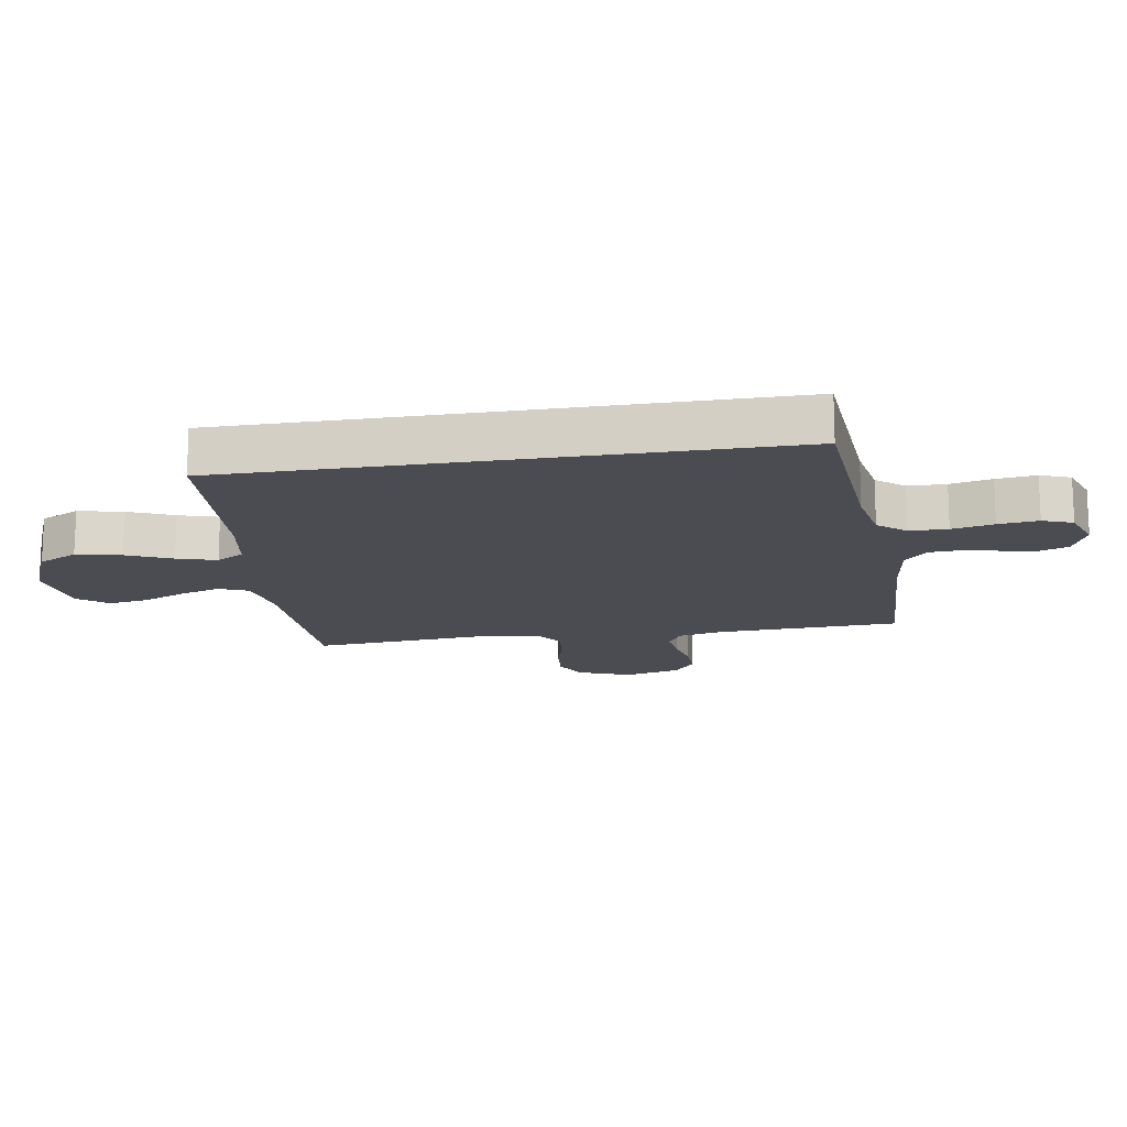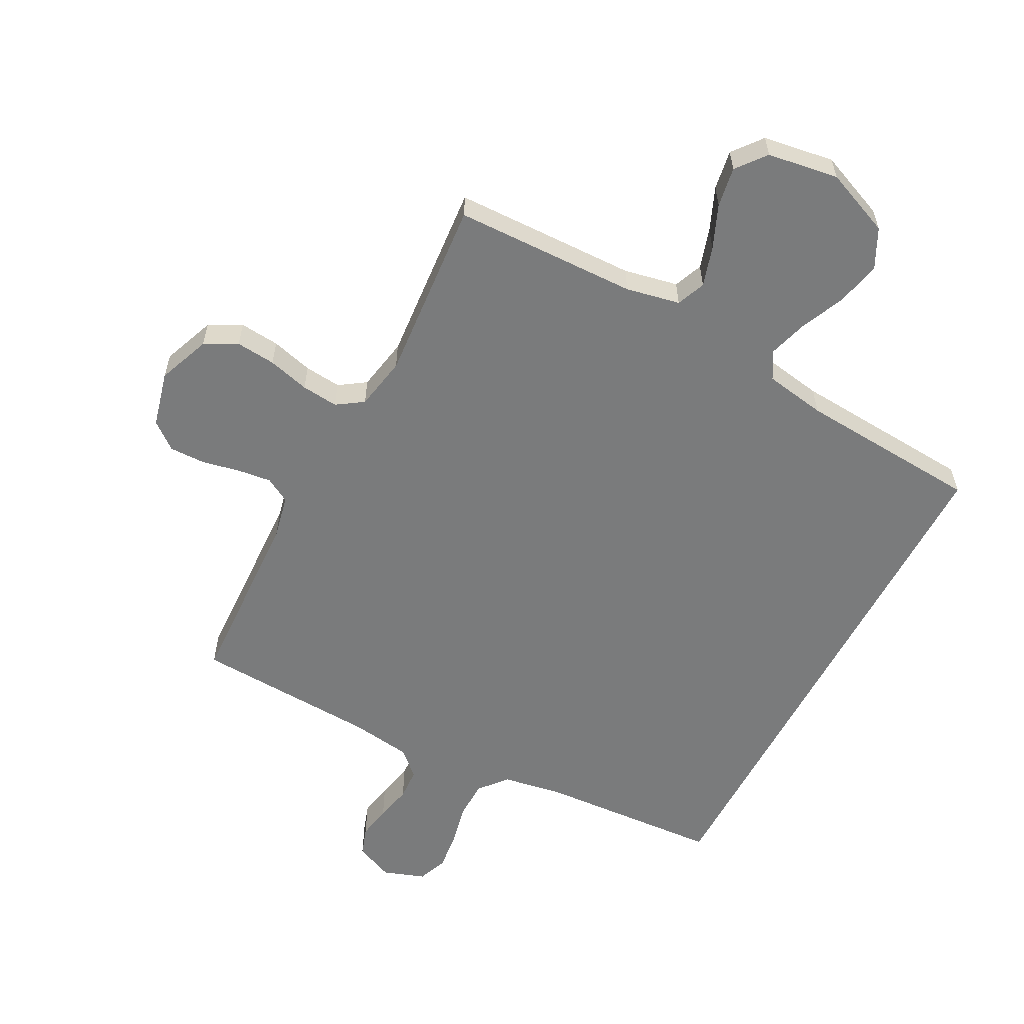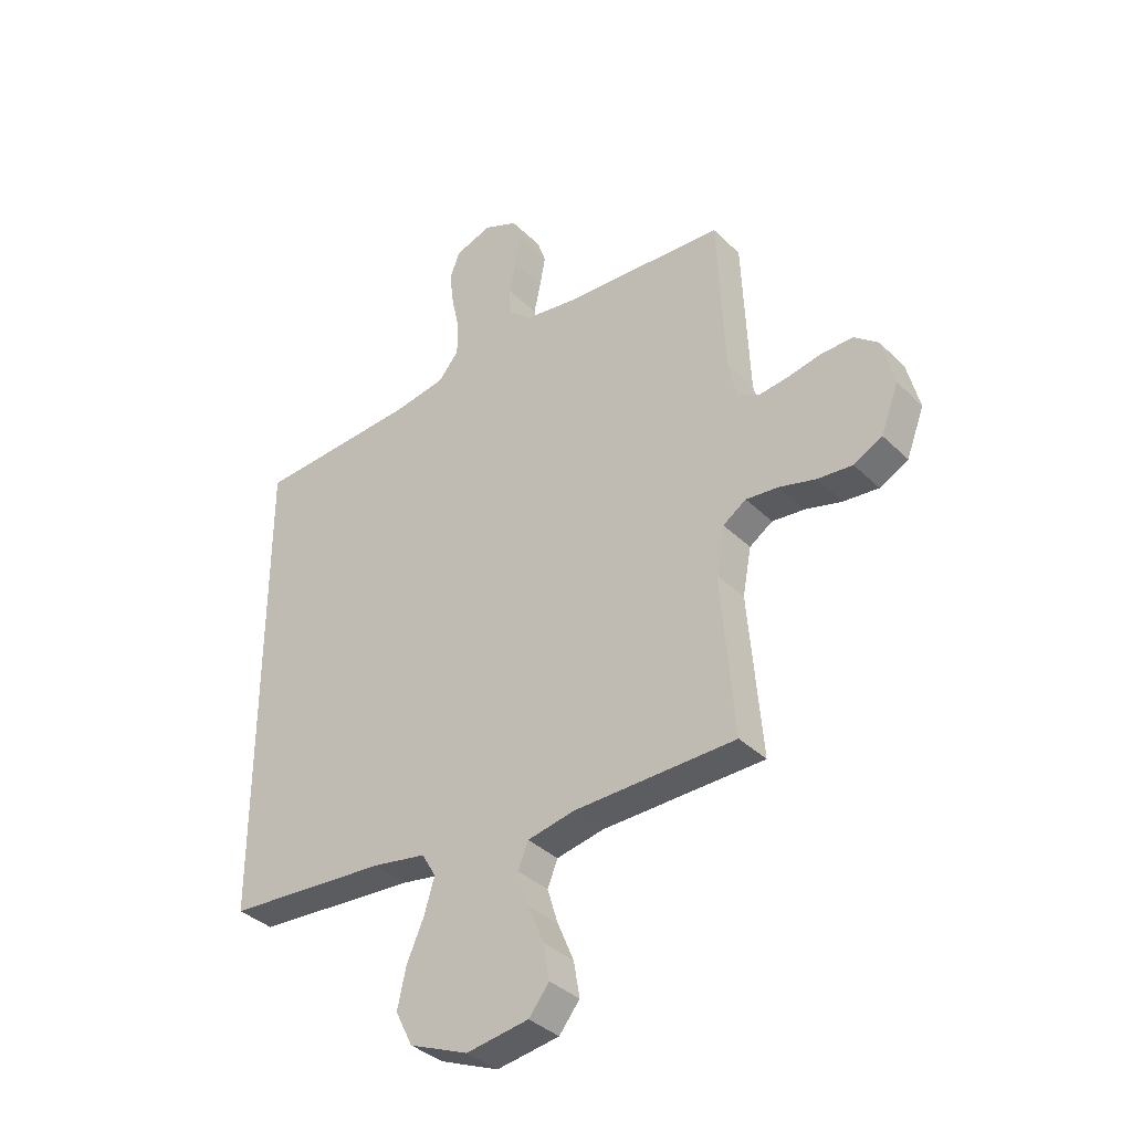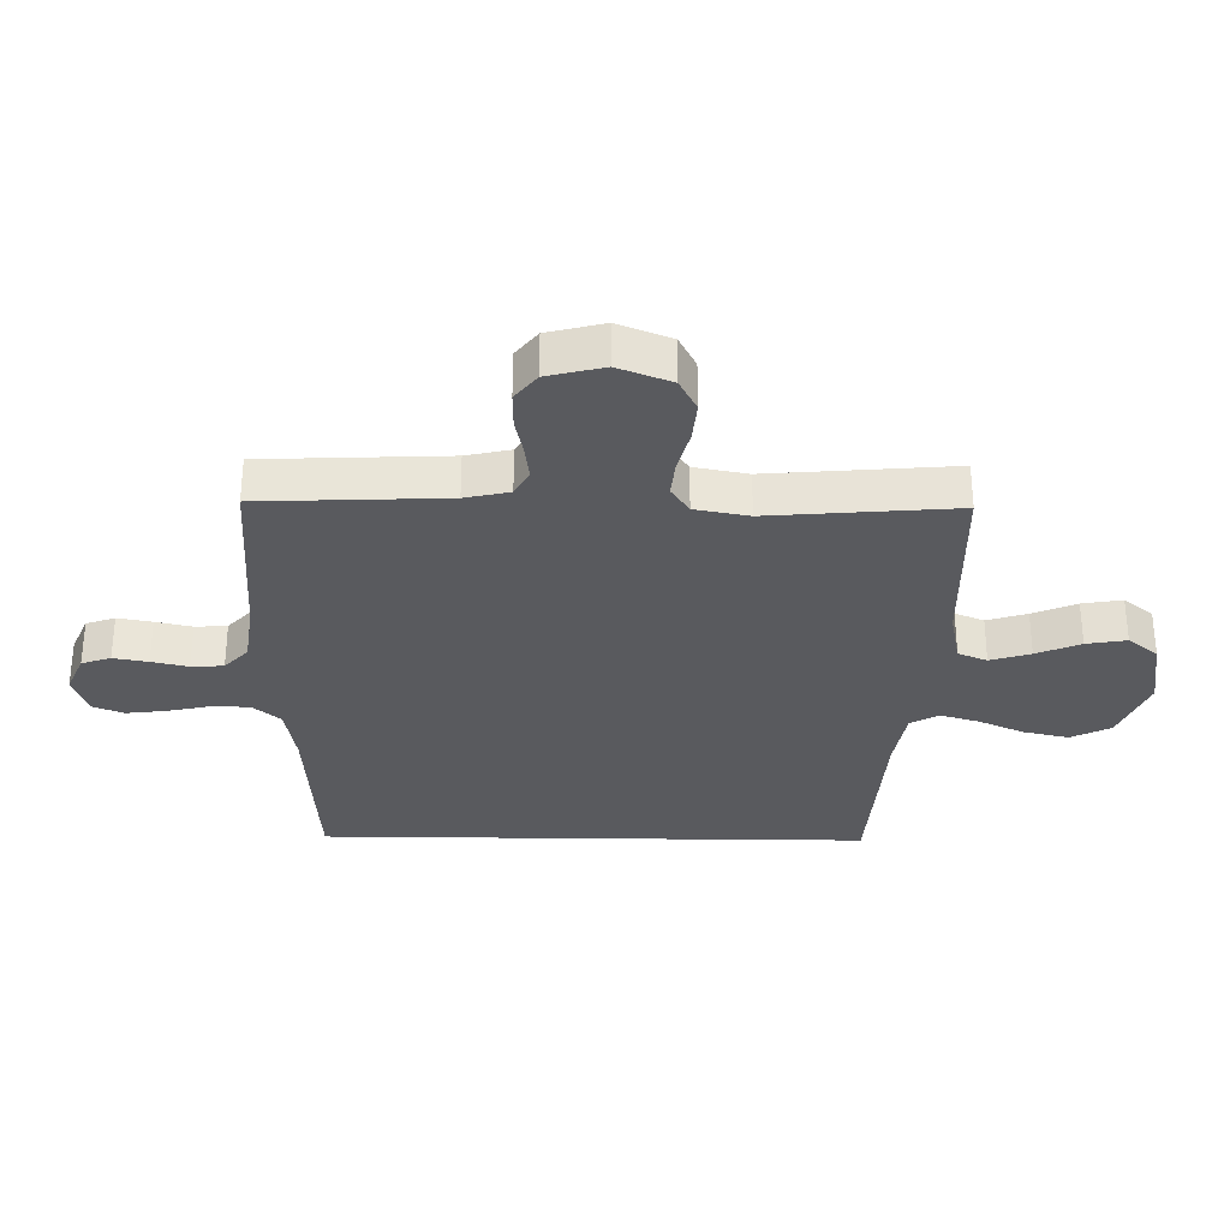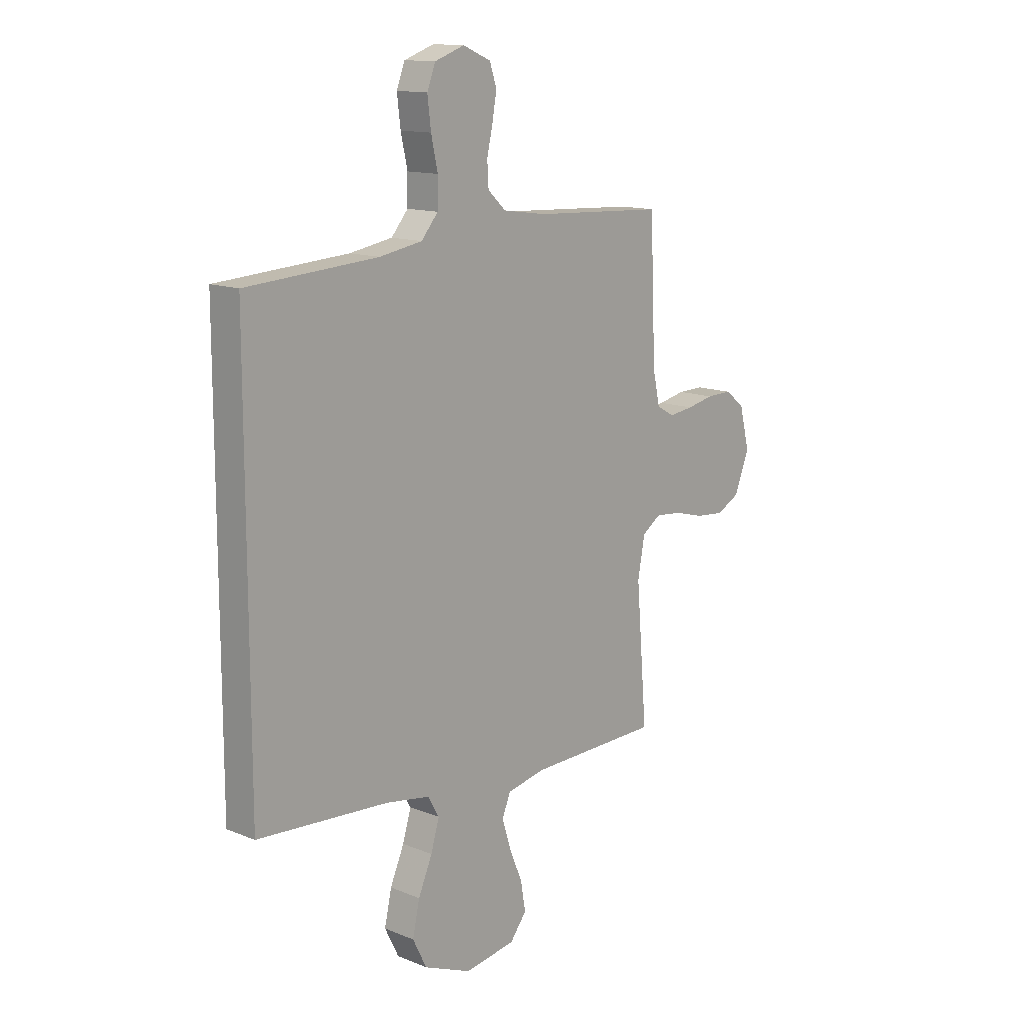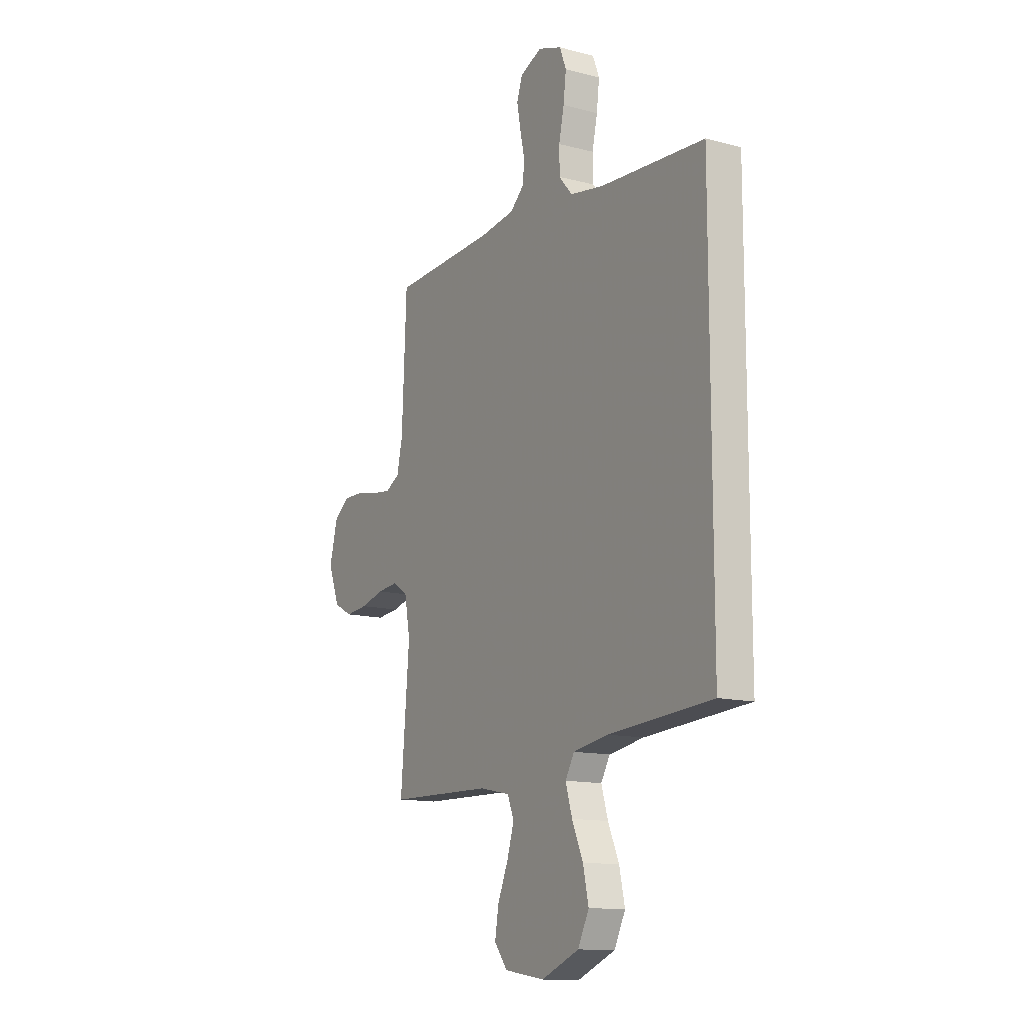
<metadata>
{"format":"obj","ext":"obj","renderer":"f3d","projection":"perspective","resolution":1024,"background":"white","views":[{"elev":-15.5,"azim":-80.7,"up":"+Y"},{"elev":-58.3,"azim":152.2,"up":"+Y"},{"elev":-36.4,"azim":38.7,"up":"+Z"},{"elev":-31.6,"azim":89.1,"up":"+Y"},{"elev":13.6,"azim":-47.8,"up":"+Z"},{"elev":-13.1,"azim":-120.9,"up":"+Z"}]}
</metadata>
<code>
v -0.5 0.07 -0.437
v -0.5 0.07 0.458
v -0.2 0.07 0.478
v -0.103 0.07 0.495
v -0.065 0.07 0.54
v -0.064 0.07 0.602
v -0.079 0.07 0.67
v -0.087 0.07 0.735
v -0.068 0.07 0.784
v 0 0.07 0.808
v 0.063 0.07 0.781
v 0.079 0.07 0.734
v 0.069 0.07 0.678
v 0.056 0.07 0.619
v 0.059 0.07 0.567
v 0.1 0.07 0.529
v 0.2 0.07 0.515
v 0.5 0.07 0.5
v 0.513 0.07 0.2
v 0.529 0.07 0.128
v 0.57 0.07 0.105
v 0.626 0.07 0.112
v 0.687 0.07 0.125
v 0.746 0.07 0.126
v 0.79 0.07 0.091
v 0.813 0.07 0
v 0.78 0.07 -0.086
v 0.727 0.07 -0.114
v 0.662 0.07 -0.108
v 0.594 0.07 -0.09
v 0.534 0.07 -0.084
v 0.491 0.07 -0.113
v 0.475 0.07 -0.2
v 0.5 0.07 -0.5
v 0.2 0.07 -0.507
v 0.112 0.07 -0.525
v 0.093 0.07 -0.572
v 0.113 0.07 -0.637
v 0.143 0.07 -0.708
v 0.154 0.07 -0.773
v 0.116 0.07 -0.821
v 0 0.07 -0.839
v -0.109 0.07 -0.794
v -0.141 0.07 -0.73
v -0.125 0.07 -0.657
v -0.093 0.07 -0.584
v -0.074 0.07 -0.52
v -0.1 0.07 -0.475
v -0.2 0.07 -0.458
v -0.5 0 -0.437
v -0.5 0 0.458
v -0.2 0 0.478
v -0.103 0 0.495
v -0.065 0 0.54
v -0.064 0 0.602
v -0.079 0 0.67
v -0.087 0 0.735
v -0.068 0 0.784
v 0 0 0.808
v 0.063 0 0.781
v 0.079 0 0.734
v 0.069 0 0.678
v 0.056 0 0.619
v 0.059 0 0.567
v 0.1 0 0.529
v 0.2 0 0.515
v 0.5 0 0.5
v 0.513 0 0.2
v 0.529 0 0.128
v 0.57 0 0.105
v 0.626 0 0.112
v 0.687 0 0.125
v 0.746 0 0.126
v 0.79 0 0.091
v 0.813 0 0
v 0.78 0 -0.086
v 0.727 0 -0.114
v 0.662 0 -0.108
v 0.594 0 -0.09
v 0.534 0 -0.084
v 0.491 0 -0.113
v 0.475 0 -0.2
v 0.5 0 -0.5
v 0.2 0 -0.507
v 0.112 0 -0.525
v 0.093 0 -0.572
v 0.113 0 -0.637
v 0.143 0 -0.708
v 0.154 0 -0.773
v 0.116 0 -0.821
v 0 0 -0.839
v -0.109 0 -0.794
v -0.141 0 -0.73
v -0.125 0 -0.657
v -0.093 0 -0.584
v -0.074 0 -0.52
v -0.1 0 -0.475
v -0.2 0 -0.458
f 43 44 45 46
f 43 46 47
f 42 43 47
f 41 42 47
f 38 39 40 41
f 37 38 41 47
f 36 37 47 48
f 33 34 35
f 32 33 35 36
f 27 28 29 30
f 27 30 31
f 26 27 31
f 25 26 31
f 22 23 24 25
f 21 22 25 31
f 20 21 31 32
f 17 18 19
f 16 17 19 20
f 15 16 20 32
f 11 12 13 14
f 9 10 11 14
f 9 14 15
f 6 7 8 9
f 6 9 15
f 5 6 15 32
f 49 1 2 3
f 48 49 3 4
f 32 36 48
f 4 5 32 48
f 95 94 93 92
f 96 95 92
f 96 92 91
f 96 91 90
f 90 89 88 87
f 96 90 87 86
f 97 96 86 85
f 84 83 82
f 85 84 82 81
f 79 78 77 76
f 80 79 76
f 80 76 75
f 80 75 74
f 74 73 72 71
f 80 74 71 70
f 81 80 70 69
f 68 67 66
f 69 68 66 65
f 81 69 65 64
f 63 62 61 60
f 63 60 59 58
f 64 63 58
f 58 57 56 55
f 64 58 55
f 81 64 55 54
f 52 51 50 98
f 53 52 98 97
f 97 85 81
f 97 81 54 53
f 1 50 51 2
f 2 51 52 3
f 3 52 53 4
f 4 53 54 5
f 5 54 55 6
f 6 55 56 7
f 7 56 57 8
f 8 57 58 9
f 9 58 59 10
f 10 59 60 11
f 11 60 61 12
f 12 61 62 13
f 13 62 63 14
f 14 63 64 15
f 15 64 65 16
f 16 65 66 17
f 17 66 67 18
f 18 67 68 19
f 19 68 69 20
f 20 69 70 21
f 21 70 71 22
f 22 71 72 23
f 23 72 73 24
f 24 73 74 25
f 25 74 75 26
f 26 75 76 27
f 27 76 77 28
f 28 77 78 29
f 29 78 79 30
f 30 79 80 31
f 31 80 81 32
f 32 81 82 33
f 33 82 83 34
f 34 83 84 35
f 35 84 85 36
f 36 85 86 37
f 37 86 87 38
f 38 87 88 39
f 39 88 89 40
f 40 89 90 41
f 41 90 91 42
f 42 91 92 43
f 43 92 93 44
f 44 93 94 45
f 45 94 95 46
f 46 95 96 47
f 47 96 97 48
f 48 97 98 49
f 49 98 50 1

</code>
